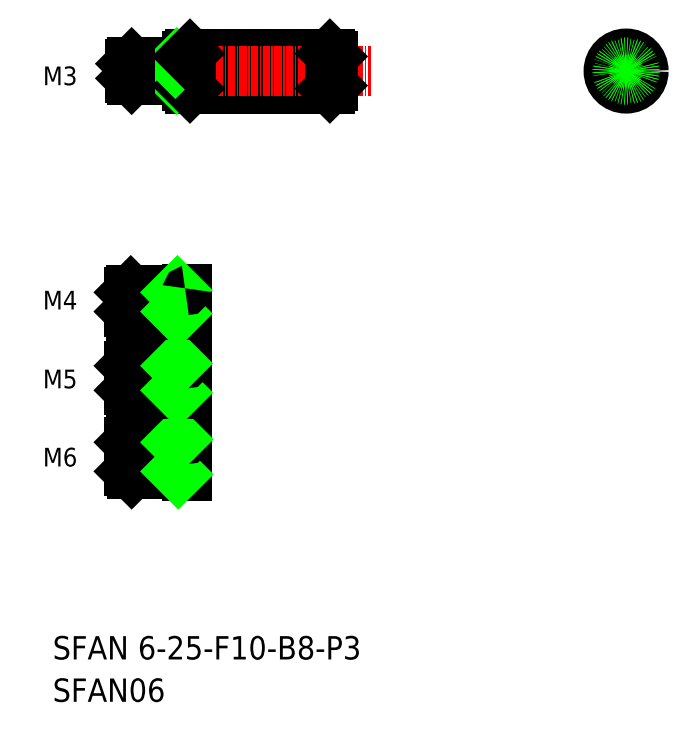
<metadata>
{"format":"dxf","ext":"dxf","renderer":"ezdxf+matplotlib","layout":"modelspace","background":"white","min_lineweight":24,"dpi":150}
</metadata>
<code>
0
SECTION
2
ENTITIES
0
LINE
8
0
10
188.1
20
189.1
30
0
11
212.1
21
189.1
31
0
0
LINE
8
0
10
188.1
20
183.1
30
0
11
212.1
21
183.1
31
0
0
LINE
8
CENTER
10
176.6
20
186.1
30
0
11
219.1
21
186.1
31
0
0
TEXT
8
0
10
164.6
20
85.13
30
0
40
4
1
SFAN 6-25-F10-B8-P3
0
TEXT
8
0
10
164.6
20
77.86
30
0
40
4
1
SFAN06
0
LINE
8
0
10
178.1
20
116.9
30
0
11
187.3
21
116.9
31
0
0
LINE
8
0
10
177.6
20
117.4
30
0
11
185.6
21
117.4
31
0
0
LINE
8
0
10
178.1
20
122.9
30
0
11
187.3
21
122.9
31
0
0
LINE
8
0
10
177.6
20
122.4
30
0
11
185.6
21
122.4
31
0
0
LINE
8
CENTER
10
176.6
20
119.9
30
0
11
189.6
21
119.9
31
0
0
TEXT
8
0
10
163.5
20
118.2
30
0
40
3.2
1
M6
72
     2
11
168.8
21
119.8
31
0
73
     2
0
LINE
8
0
10
178.1
20
116.9
30
0
11
178.1
21
122.9
31
0
0
LINE
8
0
10
177.6
20
117.4
30
0
11
177.6
21
122.4
31
0
0
LINE
8
0
10
177.6
20
117.4
30
0
11
178.1
21
116.9
31
0
0
LINE
8
0
10
177.6
20
122.4
30
0
11
178.1
21
122.9
31
0
0
LINE
8
0
10
187.6
20
123.2
30
0
11
187.6
21
116.6
31
0
0
LINE
8
0
10
185.6
20
122.9
30
0
11
185.6
21
116.9
31
0
0
ARC
8
0
10
187.3
20
116.6
30
0
40
0.3
50
0
51
90
0
LINE
8
0
10
185.6
20
117.4
30
0
11
186.1
21
116.9
31
0
0
ARC
8
0
10
187.3
20
123.2
30
0
40
0.3
50
270
51
0
0
LINE
8
0
10
185.6
20
122.4
30
0
11
186.1
21
122.9
31
0
0
LINE
8
0
10
177.6
20
144.8
30
0
11
185.6
21
144.8
31
0
0
LINE
8
0
10
178
20
144.4
30
0
11
187.3
21
144.4
31
0
0
LINE
8
0
10
177.6
20
148.1
30
0
11
185.6
21
148.1
31
0
0
LINE
8
0
10
178
20
148.4
30
0
11
187.3
21
148.4
31
0
0
LINE
8
0
10
178
20
130.9
30
0
11
187.3
21
130.9
31
0
0
LINE
8
0
10
177.6
20
131.3
30
0
11
185.6
21
131.3
31
0
0
LINE
8
0
10
178
20
135.9
30
0
11
187.3
21
135.9
31
0
0
LINE
8
0
10
177.6
20
135.5
30
0
11
185.6
21
135.5
31
0
0
LINE
8
CENTER
10
176.6
20
133.4
30
0
11
188.5
21
133.4
31
0
0
LINE
8
CENTER
10
176.6
20
146.4
30
0
11
188.5
21
146.4
31
0
0
TEXT
8
0
10
163.5
20
131.6
30
0
40
3.2
1
M5
72
     2
11
168.8
21
133.2
31
0
73
     2
0
LINE
8
0
10
178
20
130.9
30
0
11
178
21
135.9
31
0
0
LINE
8
0
10
177.6
20
135.5
30
0
11
177.6
21
131.3
31
0
0
LINE
8
0
10
177.6
20
131.3
30
0
11
178
21
130.9
31
0
0
LINE
8
0
10
177.6
20
135.5
30
0
11
178
21
135.9
31
0
0
TEXT
8
0
10
163.5
20
145.2
30
0
40
3.2
1
M4
72
     2
11
168.8
21
146.8
31
0
73
     2
0
LINE
8
0
10
178
20
144.4
30
0
11
178
21
148.4
31
0
0
LINE
8
0
10
177.6
20
148.1
30
0
11
178
21
148.4
31
0
0
LINE
8
0
10
177.6
20
144.8
30
0
11
177.6
21
148.1
31
0
0
LINE
8
0
10
177.6
20
144.8
30
0
11
178
21
144.4
31
0
0
LINE
8
0
10
185.6
20
135.9
30
0
11
185.6
21
130.9
31
0
0
LINE
8
0
10
187.6
20
136.2
30
0
11
187.6
21
130.6
31
0
0
ARC
8
0
10
187.3
20
130.6
30
0
40
0.3
50
0
51
90
0
LINE
8
0
10
185.6
20
131.3
30
0
11
186
21
130.9
31
0
0
ARC
8
0
10
187.3
20
136.2
30
0
40
0.3
50
270
51
0
0
LINE
8
0
10
185.6
20
135.5
30
0
11
186
21
135.9
31
0
0
LINE
8
0
10
187.6
20
148.7
30
0
11
187.6
21
144.1
31
0
0
LINE
8
0
10
185.6
20
148.4
30
0
11
185.6
21
144.4
31
0
0
LINE
8
0
10
185.6
20
148.1
30
0
11
186
21
148.4
31
0
0
ARC
8
0
10
187.3
20
144.1
30
0
40
0.3
50
0
51
90
0
LINE
8
0
10
185.6
20
144.8
30
0
11
186
21
144.4
31
0
0
ARC
8
0
10
187.3
20
148.7
30
0
40
0.3
50
270
51
0
0
LINE
8
0
10
178.1
20
187.6
30
0
11
187.3
21
187.6
31
0
0
LINE
8
0
10
178.1
20
184.6
30
0
11
187.3
21
184.6
31
0
0
LINE
8
0
10
177.9
20
187.3
30
0
11
185.6
21
187.3
31
0
0
LINE
8
0
10
177.9
20
184.8
30
0
11
185.6
21
184.8
31
0
0
LINE
8
0
10
178.1
20
184.6
30
0
11
178.1
21
187.6
31
0
0
LINE
8
0
10
177.9
20
184.8
30
0
11
178.1
21
184.6
31
0
0
LINE
8
0
10
177.9
20
187.3
30
0
11
178.1
21
187.6
31
0
0
LINE
8
0
10
187.6
20
188.6
30
0
11
187.6
21
183.6
31
0
0
LINE
8
0
10
188.1
20
189.1
30
0
11
188.1
21
183.1
31
0
0
LINE
8
0
10
185.6
20
187.6
30
0
11
185.6
21
184.6
31
0
0
LINE
8
0
10
185.6
20
184.8
30
0
11
185.9
21
184.6
31
0
0
ARC
8
0
10
187.3
20
184.3
30
0
40
0.3
50
0
51
90
0
LINE
8
0
10
187.6
20
183.6
30
0
11
188.1
21
183.1
31
0
0
LINE
8
0
10
185.6
20
187.3
30
0
11
185.9
21
187.6
31
0
0
ARC
8
0
10
187.3
20
187.9
30
0
40
0.3
50
270
51
0
0
LINE
8
0
10
187.6
20
188.6
30
0
11
188.1
21
189.1
31
0
0
LINE
8
0
10
212.6
20
188.6
30
0
11
212.6
21
183.6
31
0
0
LINE
8
0
10
212.1
20
189.1
30
0
11
212.1
21
183.1
31
0
0
LINE
8
0
10
212.6
20
183.6
30
0
11
212.1
21
183.1
31
0
0
LINE
8
0
10
212.1
20
189.1
30
0
11
212.6
21
188.6
31
0
0
LINE
8
CENTER
10
258.9
20
186.1
30
0
11
266.9
21
186.1
31
0
0
LINE
8
CENTER
10
262.9
20
190.1
30
0
11
262.9
21
182.1
31
0
0
CIRCLE
8
0
10
262.9
20
186.1
30
0
40
3
0
CIRCLE
8
0
10
262.9
20
186.1
30
0
40
1.5
0
CIRCLE
8
0
10
262.9
20
186.1
30
0
40
1.25
0
TEXT
8
0
10
163.5
20
183.6
30
0
40
3.2
1
M3
72
     2
11
168.8
21
185.2
31
0
73
     2
0
LINE
8
0
10
177.9
20
187.3
30
0
11
177.9
21
184.8
31
0
0
ENDSEC
0
EOF

</code>
